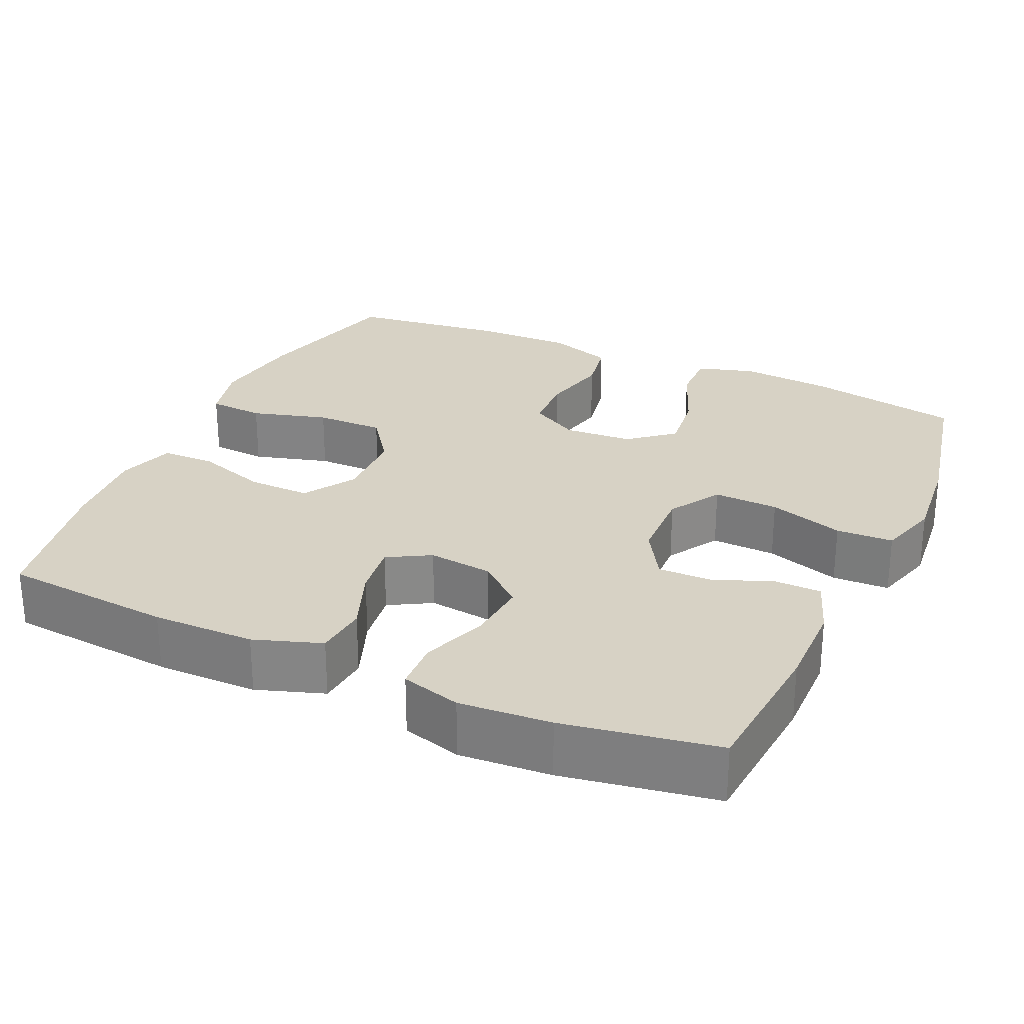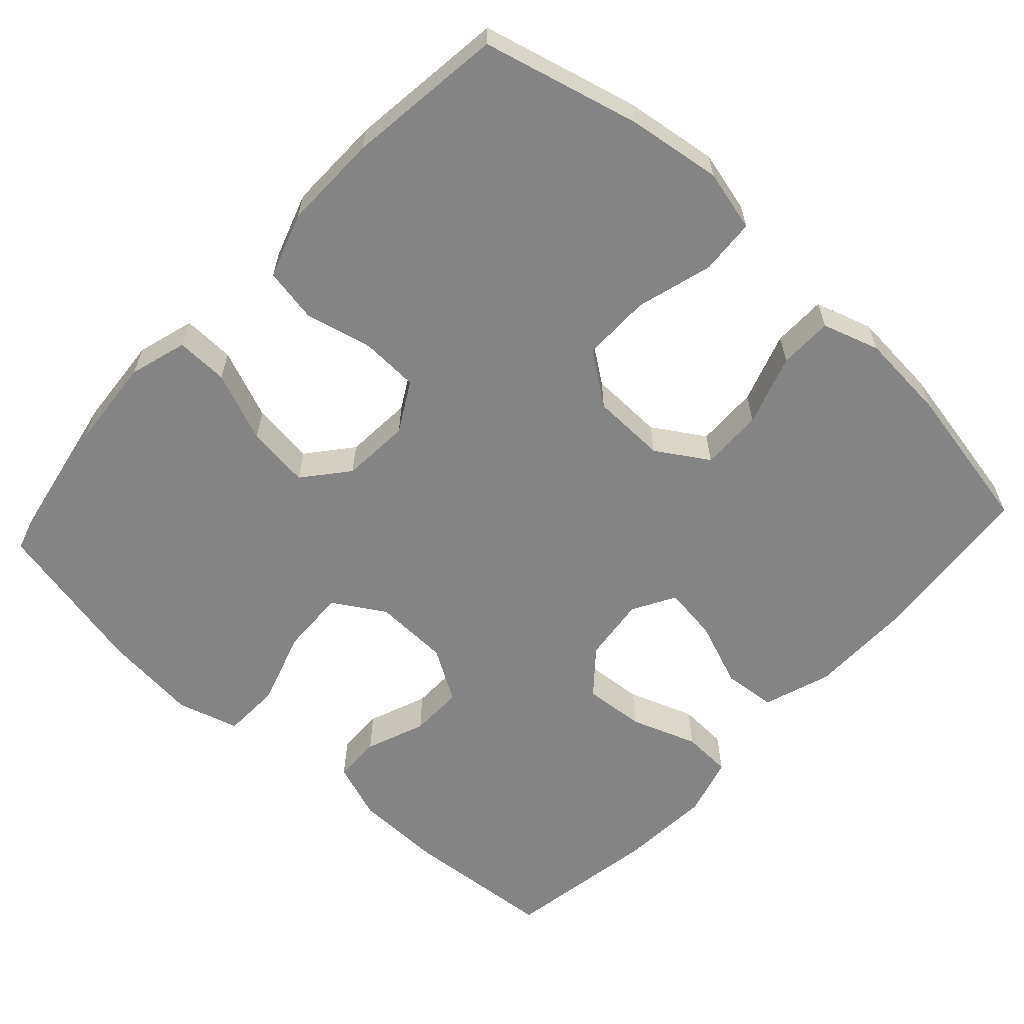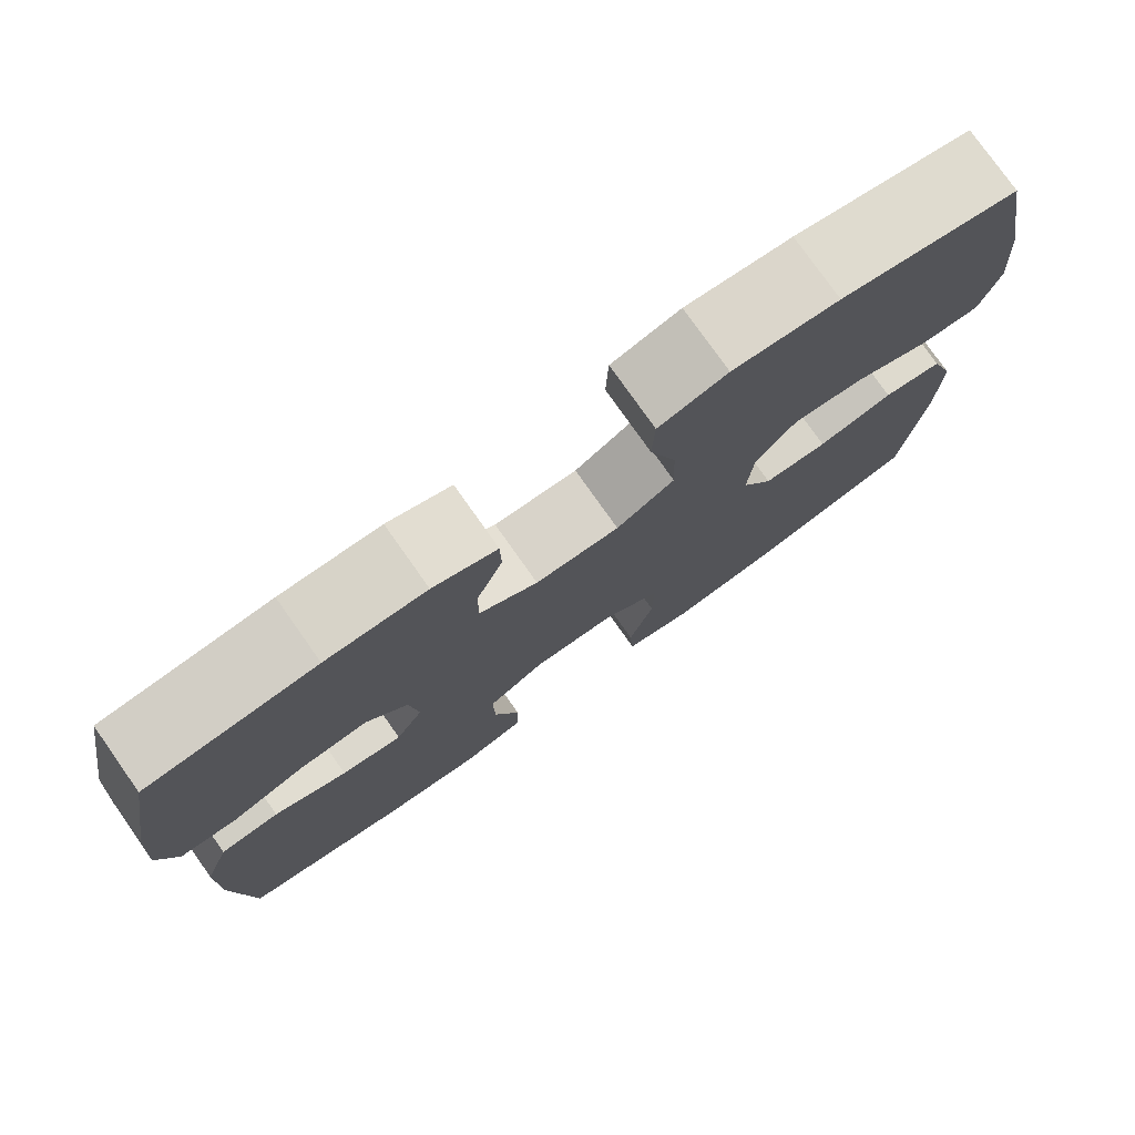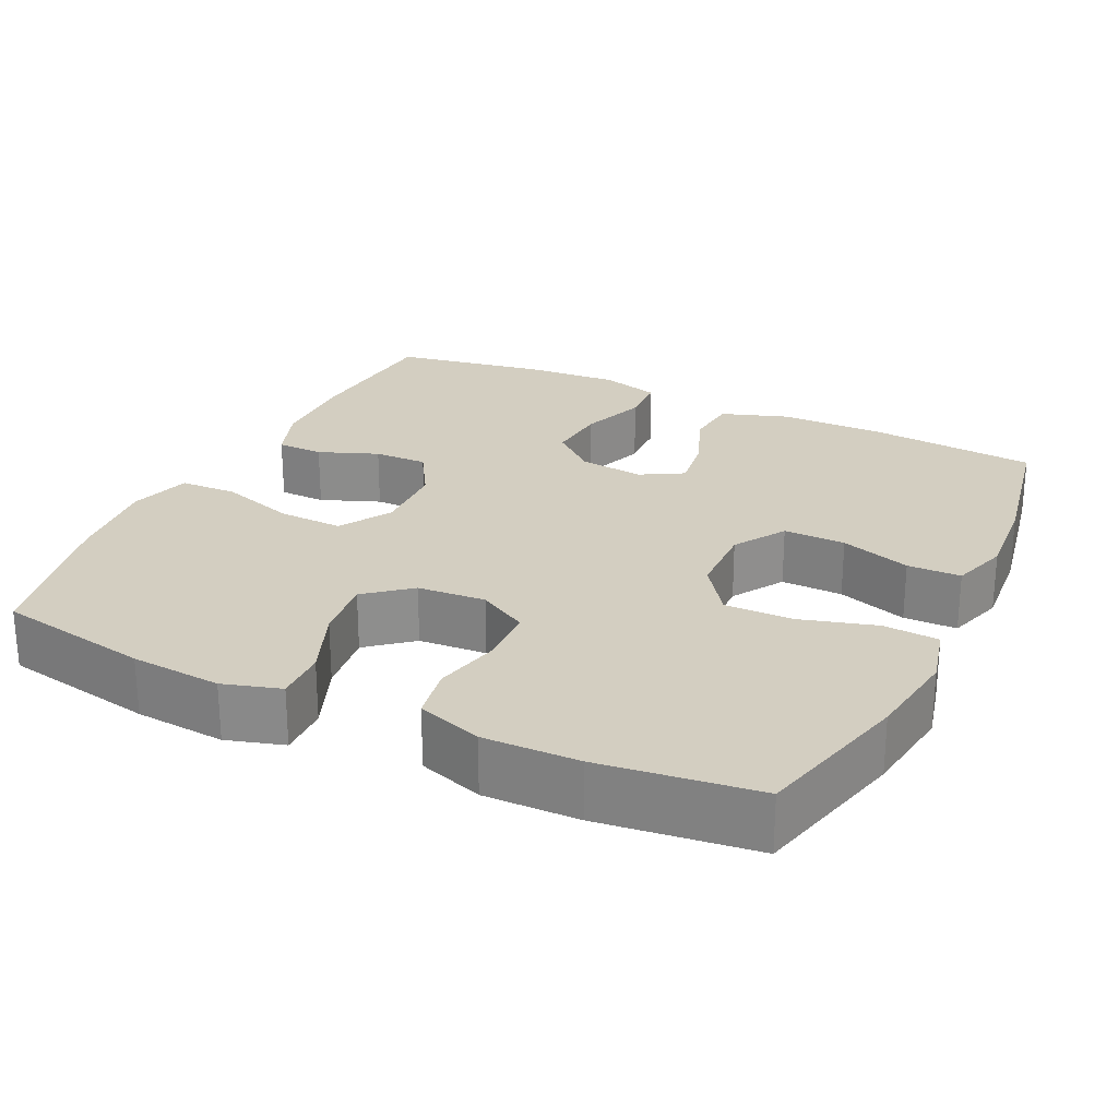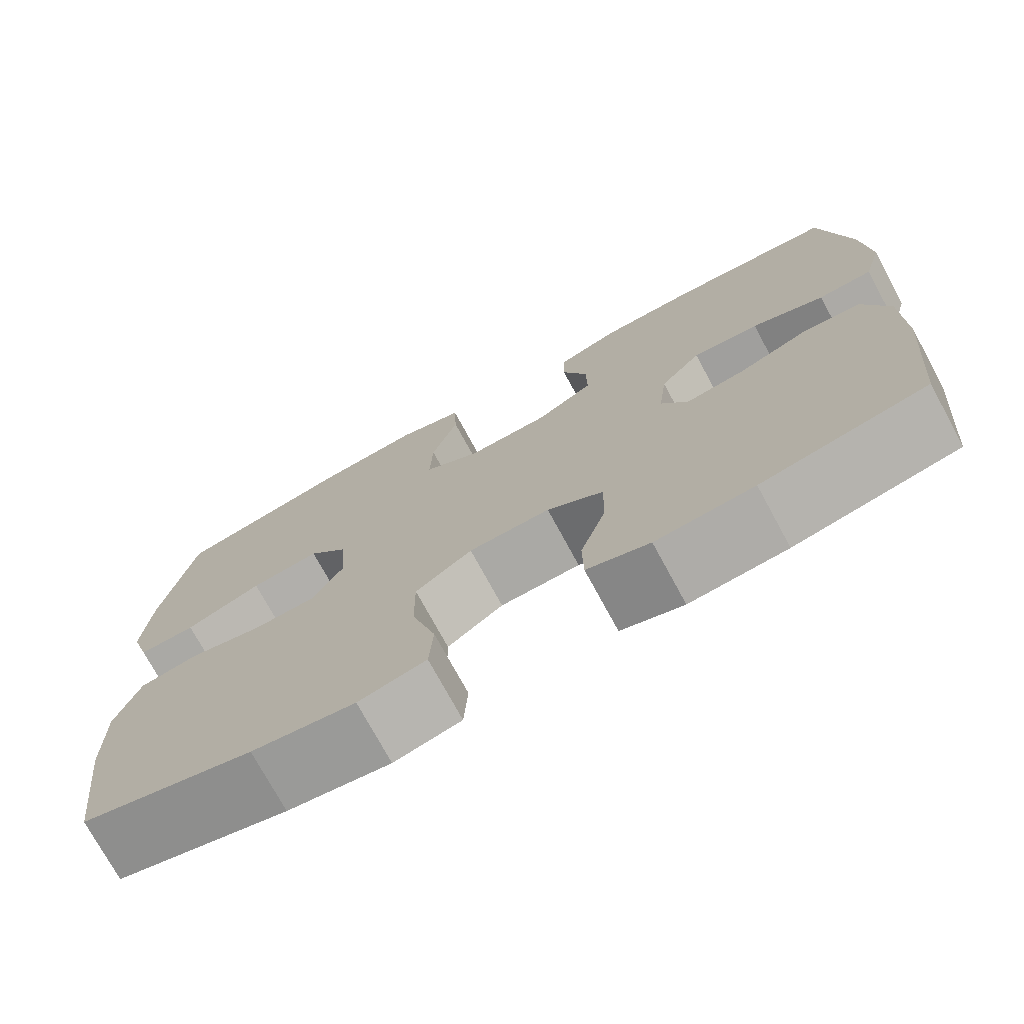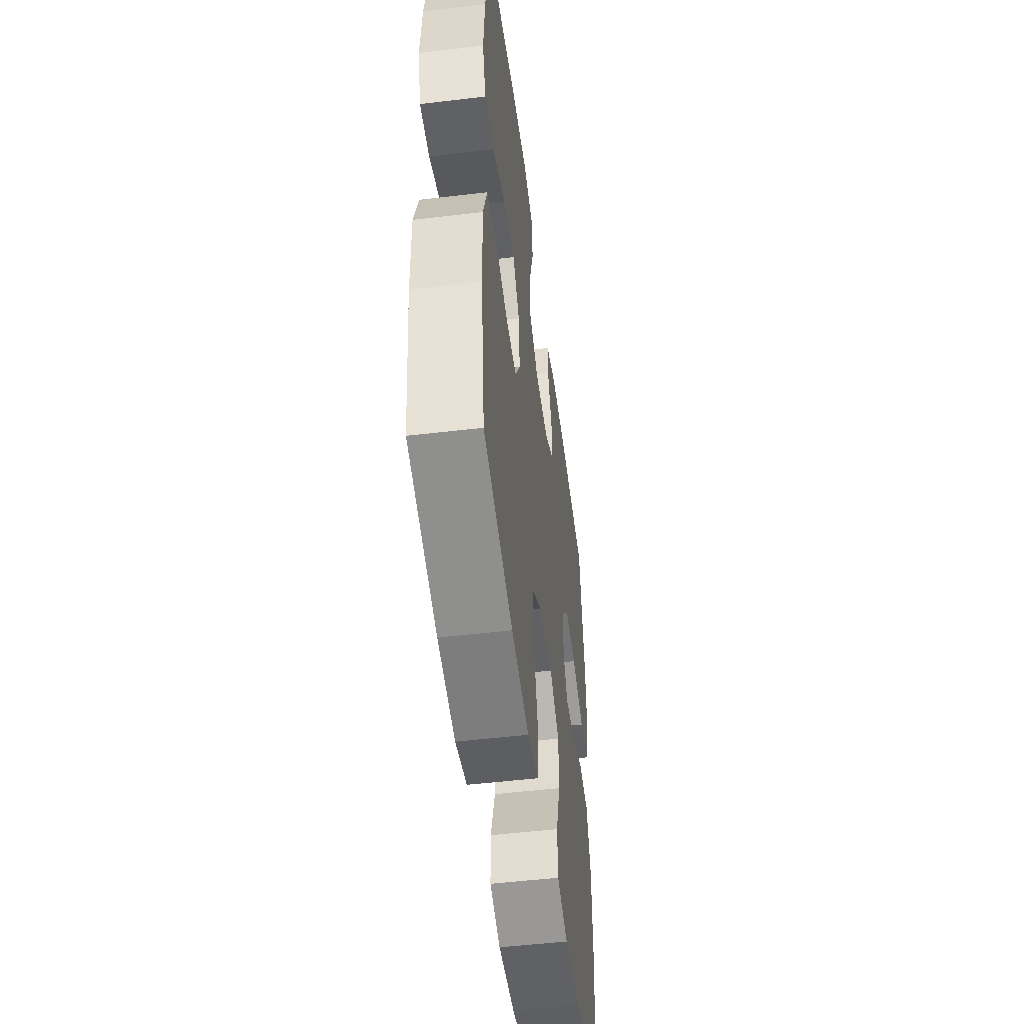
<metadata>
{"format":"obj","ext":"obj","renderer":"f3d","projection":"perspective","resolution":1024,"background":"white","views":[{"elev":27.4,"azim":-65.5,"up":"+Y"},{"elev":-61.4,"azim":137.4,"up":"+Y"},{"elev":77.6,"azim":-35.2,"up":"+Z"},{"elev":25.3,"azim":115.6,"up":"+Y"},{"elev":-74.4,"azim":-151.5,"up":"+Z"},{"elev":-51.3,"azim":97.4,"up":"+Z"}]}
</metadata>
<code>
o path1510
v -0.5397 0.0375 0.2984
v -0.5484 0.0375 0.1745
v -0.5258 0.0375 0.09405
v -0.4592 0.0375 0.0909
v -0.3699 0.0375 0.1232
v -0.2876 0.0375 0.1302
v -0.2375 0.0375 0.07101
v -0.2273 0.0375 -0.01625
v -0.26 0.0375 -0.07366
v -0.3332 0.0375 -0.06362
v -0.421 0.0375 -0.02994
v -0.4921 0.0375 -0.03676
v -0.5233 0.0375 -0.1279
v -0.5245 0.0375 -0.266
v -0.5042 0.0375 -0.496
v -0.3026 0.0375 -0.5348
v -0.1826 0.0375 -0.5443
v -0.1057 0.0375 -0.5197
v -0.1045 0.0375 -0.4474
v -0.1357 0.0375 -0.3522
v -0.1374 0.0375 -0.2682
v -0.06778 0.0375 -0.2243
v 0.03247 0.0375 -0.2269
v 0.1023 0.0375 -0.2772
v 0.1014 0.0375 -0.3696
v 0.07192 0.0375 -0.4724
v 0.07678 0.0375 -0.5476
v 0.1595 0.0375 -0.5679
v 0.2861 0.0375 -0.5499
v 0.4975 0.0375 -0.496
v 0.5239 0.0375 -0.2832
v 0.526 0.0375 -0.1542
v 0.4966 0.0375 -0.06627
v 0.4244 0.0375 -0.05312
v 0.3331 0.0375 -0.0744
v 0.2551 0.0375 -0.07128
v 0.2174 0.0375 -0.004401
v 0.224 0.0375 0.08784
v 0.2734 0.0375 0.1476
v 0.3588 0.0375 0.1371
v 0.4529 0.0375 0.09945
v 0.5232 0.0375 0.09761
v 0.5465 0.0375 0.1753
v 0.5365 0.0375 0.2983
v 0.4975 0.0375 0.5059
v 0.2832 0.0375 0.552
v 0.1552 0.0375 0.565
v 0.07254 0.0375 0.5406
v 0.06972 0.0375 0.4636
v 0.1021 0.0375 0.362
v 0.1052 0.0375 0.2744
v 0.03556 0.0375 0.2317
v -0.0657 0.0375 0.235
v -0.1364 0.0375 0.2777
v -0.1352 0.0375 0.35
v -0.1039 0.0375 0.4301
v -0.105 0.0375 0.4932
v -0.182 0.0375 0.521
v -0.3022 0.0375 0.5228
v -0.5042 0.0375 0.5059
v -0.5397 -0.0375 0.2984
v -0.5484 -0.0375 0.1745
v -0.5258 -0.0375 0.09405
v -0.4592 -0.0375 0.0909
v -0.3699 -0.0375 0.1232
v -0.2876 -0.0375 0.1302
v -0.2375 -0.0375 0.07101
v -0.2273 -0.0375 -0.01625
v -0.26 -0.0375 -0.07366
v -0.3332 -0.0375 -0.06362
v -0.421 -0.0375 -0.02994
v -0.4921 -0.0375 -0.03676
v -0.5233 -0.0375 -0.1279
v -0.5245 -0.0375 -0.266
v -0.5042 -0.0375 -0.496
v -0.3026 -0.0375 -0.5348
v -0.1826 -0.0375 -0.5443
v -0.1057 -0.0375 -0.5197
v -0.1045 -0.0375 -0.4474
v -0.1357 -0.0375 -0.3522
v -0.1374 -0.0375 -0.2682
v -0.06778 -0.0375 -0.2243
v 0.03247 -0.0375 -0.2269
v 0.1023 -0.0375 -0.2772
v 0.1014 -0.0375 -0.3696
v 0.07192 -0.0375 -0.4724
v 0.07678 -0.0375 -0.5476
v 0.1595 -0.0375 -0.5679
v 0.2861 -0.0375 -0.5499
v 0.4975 -0.0375 -0.496
v 0.5239 -0.0375 -0.2832
v 0.526 -0.0375 -0.1542
v 0.4966 -0.0375 -0.06627
v 0.4244 -0.0375 -0.05312
v 0.3331 -0.0375 -0.0744
v 0.2551 -0.0375 -0.07128
v 0.2174 -0.0375 -0.004401
v 0.224 -0.0375 0.08784
v 0.2734 -0.0375 0.1476
v 0.3588 -0.0375 0.1371
v 0.4529 -0.0375 0.09945
v 0.5232 -0.0375 0.09761
v 0.5465 -0.0375 0.1753
v 0.5365 -0.0375 0.2983
v 0.4975 -0.0375 0.5059
v 0.2832 -0.0375 0.552
v 0.1552 -0.0375 0.565
v 0.07254 -0.0375 0.5406
v 0.06972 -0.0375 0.4636
v 0.1021 -0.0375 0.362
v 0.1052 -0.0375 0.2744
v 0.03556 -0.0375 0.2317
v -0.0657 -0.0375 0.235
v -0.1364 -0.0375 0.2777
v -0.1352 -0.0375 0.35
v -0.1039 -0.0375 0.4301
v -0.105 -0.0375 0.4932
v -0.182 -0.0375 0.521
v -0.3022 -0.0375 0.5228
v -0.5042 -0.0375 0.5059
v -0.5397 0.0375 0.2984
v -0.5484 0.0375 0.1745
v -0.5258 0.0375 0.09405
v -0.5258 0.0375 0.09405
v -0.4592 0.0375 0.0909
v -0.5233 0.0375 -0.1279
v -0.5245 0.0375 -0.266
v -0.4921 0.0375 -0.03676
v -0.4921 0.0375 -0.03676
v -0.5042 0.0375 0.5059
v -0.5042 0.0375 0.5059
v -0.5042 0.0375 -0.496
v -0.5042 0.0375 -0.496
v -0.421 0.0375 -0.02994
v -0.3699 0.0375 0.1232
v -0.3332 0.0375 -0.06362
v -0.3026 0.0375 -0.5348
v -0.3022 0.0375 0.5228
v -0.2876 0.0375 0.1302
v -0.26 0.0375 -0.07366
v -0.26 0.0375 -0.07366
v -0.1826 0.0375 -0.5443
v -0.182 0.0375 0.521
v -0.2375 0.0375 0.07101
v -0.2273 0.0375 -0.01625
v -0.1057 0.0375 -0.5197
v -0.1057 0.0375 -0.5197
v -0.105 0.0375 0.4932
v -0.105 0.0375 0.4932
v -0.1364 0.0375 0.2777
v -0.1352 0.0375 0.35
v -0.1357 0.0375 -0.3522
v -0.1374 0.0375 -0.2682
v -0.06778 0.0375 -0.2243
v -0.0657 0.0375 0.235
v -0.1045 0.0375 -0.4474
v -0.1039 0.0375 0.4301
v 0.03247 0.0375 -0.2269
v 0.03556 0.0375 0.2317
v 0.1023 0.0375 -0.2772
v 0.1052 0.0375 0.2744
v 0.1052 0.0375 0.2744
v 0.07254 0.0375 0.5406
v 0.07254 0.0375 0.5406
v 0.06972 0.0375 0.4636
v 0.1021 0.0375 0.362
v 0.1014 0.0375 -0.3696
v 0.07192 0.0375 -0.4724
v 0.07678 0.0375 -0.5476
v 0.07678 0.0375 -0.5476
v 0.1552 0.0375 0.565
v 0.1595 0.0375 -0.5679
v 0.2832 0.0375 0.552
v 0.2174 0.0375 -0.004401
v 0.224 0.0375 0.08784
v 0.2861 0.0375 -0.5499
v 0.2551 0.0375 -0.07128
v 0.2734 0.0375 0.1476
v 0.3331 0.0375 -0.0744
v 0.3588 0.0375 0.1371
v 0.4244 0.0375 -0.05312
v 0.4529 0.0375 0.09945
v 0.4975 0.0375 0.5059
v 0.4975 0.0375 0.5059
v 0.4966 0.0375 -0.06627
v 0.4966 0.0375 -0.06627
v 0.5232 0.0375 0.09761
v 0.5232 0.0375 0.09761
v 0.4975 0.0375 -0.496
v 0.4975 0.0375 -0.496
v 0.526 0.0375 -0.1542
v 0.5239 0.0375 -0.2832
v 0.5365 0.0375 0.2983
v 0.5465 0.0375 0.1753
v -0.5397 -0.0375 0.2984
v -0.5484 -0.0375 0.1745
v -0.5258 -0.0375 0.09405
v -0.5258 -0.0375 0.09405
v -0.4592 -0.0375 0.0909
v -0.5233 -0.0375 -0.1279
v -0.5245 -0.0375 -0.266
v -0.4921 -0.0375 -0.03676
v -0.4921 -0.0375 -0.03676
v -0.5042 -0.0375 0.5059
v -0.5042 -0.0375 0.5059
v -0.5042 -0.0375 -0.496
v -0.5042 -0.0375 -0.496
v -0.421 -0.0375 -0.02994
v -0.3699 -0.0375 0.1232
v -0.3332 -0.0375 -0.06362
v -0.3026 -0.0375 -0.5348
v -0.3022 -0.0375 0.5228
v -0.2876 -0.0375 0.1302
v -0.26 -0.0375 -0.07366
v -0.26 -0.0375 -0.07366
v -0.1826 -0.0375 -0.5443
v -0.182 -0.0375 0.521
v -0.2375 -0.0375 0.07101
v -0.2273 -0.0375 -0.01625
v -0.1057 -0.0375 -0.5197
v -0.1057 -0.0375 -0.5197
v -0.105 -0.0375 0.4932
v -0.105 -0.0375 0.4932
v -0.1364 -0.0375 0.2777
v -0.1352 -0.0375 0.35
v -0.1357 -0.0375 -0.3522
v -0.1374 -0.0375 -0.2682
v -0.06778 -0.0375 -0.2243
v -0.0657 -0.0375 0.235
v -0.1045 -0.0375 -0.4474
v -0.1039 -0.0375 0.4301
v 0.03247 -0.0375 -0.2269
v 0.03556 -0.0375 0.2317
v 0.1023 -0.0375 -0.2772
v 0.1052 -0.0375 0.2744
v 0.1052 -0.0375 0.2744
v 0.07254 -0.0375 0.5406
v 0.07254 -0.0375 0.5406
v 0.06972 -0.0375 0.4636
v 0.1021 -0.0375 0.362
v 0.1014 -0.0375 -0.3696
v 0.07192 -0.0375 -0.4724
v 0.07678 -0.0375 -0.5476
v 0.07678 -0.0375 -0.5476
v 0.1552 -0.0375 0.565
v 0.1595 -0.0375 -0.5679
v 0.2832 -0.0375 0.552
v 0.2174 -0.0375 -0.004401
v 0.224 -0.0375 0.08784
v 0.2861 -0.0375 -0.5499
v 0.2551 -0.0375 -0.07128
v 0.2734 -0.0375 0.1476
v 0.3331 -0.0375 -0.0744
v 0.3588 -0.0375 0.1371
v 0.4244 -0.0375 -0.05312
v 0.4529 -0.0375 0.09945
v 0.4975 -0.0375 0.5059
v 0.4975 -0.0375 0.5059
v 0.4966 -0.0375 -0.06627
v 0.4966 -0.0375 -0.06627
v 0.5232 -0.0375 0.09761
v 0.5232 -0.0375 0.09761
v 0.4975 -0.0375 -0.496
v 0.4975 -0.0375 -0.496
v 0.526 -0.0375 -0.1542
v 0.5239 -0.0375 -0.2832
v 0.5365 -0.0375 0.2983
v 0.5465 -0.0375 0.1753
f 254 267 252
f 226 216 230
f 256 268 254
f 229 224 218
f 266 241 250
f 225 217 212
f 227 210 201
f 268 267 254
f 235 252 240
f 259 255 265
f 195 212 204
f 248 219 232
f 249 235 233
f 257 247 267
f 211 201 206
f 217 225 231
f 200 210 208
f 261 268 256
f 247 240 252
f 230 216 220
f 227 214 210
f 233 229 219
f 217 231 222
f 199 196 197
f 253 265 255
f 245 240 247
f 200 208 202
f 196 209 195
f 212 213 225
f 195 213 212
f 246 242 243
f 251 232 234
f 239 245 237
f 252 235 249
f 252 267 247
f 266 234 241
f 249 233 248
f 248 232 251
f 251 234 253
f 232 219 228
f 219 229 218
f 218 224 213
f 266 250 263
f 226 227 201
f 265 253 266
f 219 214 228
f 241 242 246
f 213 224 225
f 216 226 211
f 228 214 227
f 209 196 199
f 250 241 246
f 201 210 200
f 213 195 209
f 201 211 226
f 240 245 239
f 248 233 219
f 253 234 266
f 1 2 62 61
f 2 124 198 62
f 3 4 64 63
f 13 14 74 73
f 129 13 73 203
f 131 1 61 205
f 14 133 207 74
f 11 12 72 71
f 4 5 65 64
f 10 11 71 70
f 15 16 76 75
f 59 60 120 119
f 5 6 66 65
f 141 10 70 215
f 16 17 77 76
f 58 59 119 118
f 6 7 67 66
f 8 9 69 68
f 7 8 68 67
f 17 147 221 77
f 149 58 118 223
f 54 55 115 114
f 20 21 81 80
f 21 22 82 81
f 53 54 114 113
f 19 20 80 79
f 18 19 79 78
f 56 57 117 116
f 55 56 116 115
f 22 23 83 82
f 52 53 113 112
f 23 24 84 83
f 162 52 112 236
f 164 49 109 238
f 49 50 110 109
f 25 26 86 85
f 26 170 244 86
f 47 48 108 107
f 27 28 88 87
f 24 25 85 84
f 50 51 111 110
f 46 47 107 106
f 37 38 98 97
f 28 29 89 88
f 36 37 97 96
f 38 39 99 98
f 35 36 96 95
f 39 40 100 99
f 34 35 95 94
f 40 41 101 100
f 184 46 106 258
f 186 34 94 260
f 41 188 262 101
f 29 190 264 89
f 32 33 93 92
f 31 32 92 91
f 30 31 91 90
f 44 45 105 104
f 43 44 104 103
f 42 43 103 102
f 180 178 193
f 152 156 142
f 182 180 194
f 155 144 150
f 192 176 167
f 151 138 143
f 153 127 136
f 194 180 193
f 161 166 178
f 185 191 181
f 121 130 138
f 174 158 145
f 175 159 161
f 183 193 173
f 137 132 127
f 143 157 151
f 126 134 136
f 187 182 194
f 173 178 166
f 156 146 142
f 153 136 140
f 159 145 155
f 143 148 157
f 125 123 122
f 179 181 191
f 171 173 166
f 126 128 134
f 122 121 135
f 138 151 139
f 121 138 139
f 172 169 168
f 177 160 158
f 165 163 171
f 178 175 161
f 178 173 193
f 192 167 160
f 175 174 159
f 174 177 158
f 177 179 160
f 158 154 145
f 145 144 155
f 144 139 150
f 192 189 176
f 152 127 153
f 191 192 179
f 145 154 140
f 167 172 168
f 139 151 150
f 142 137 152
f 154 153 140
f 135 125 122
f 176 172 167
f 127 126 136
f 139 135 121
f 127 152 137
f 166 165 171
f 174 145 159
f 179 192 160

</code>
